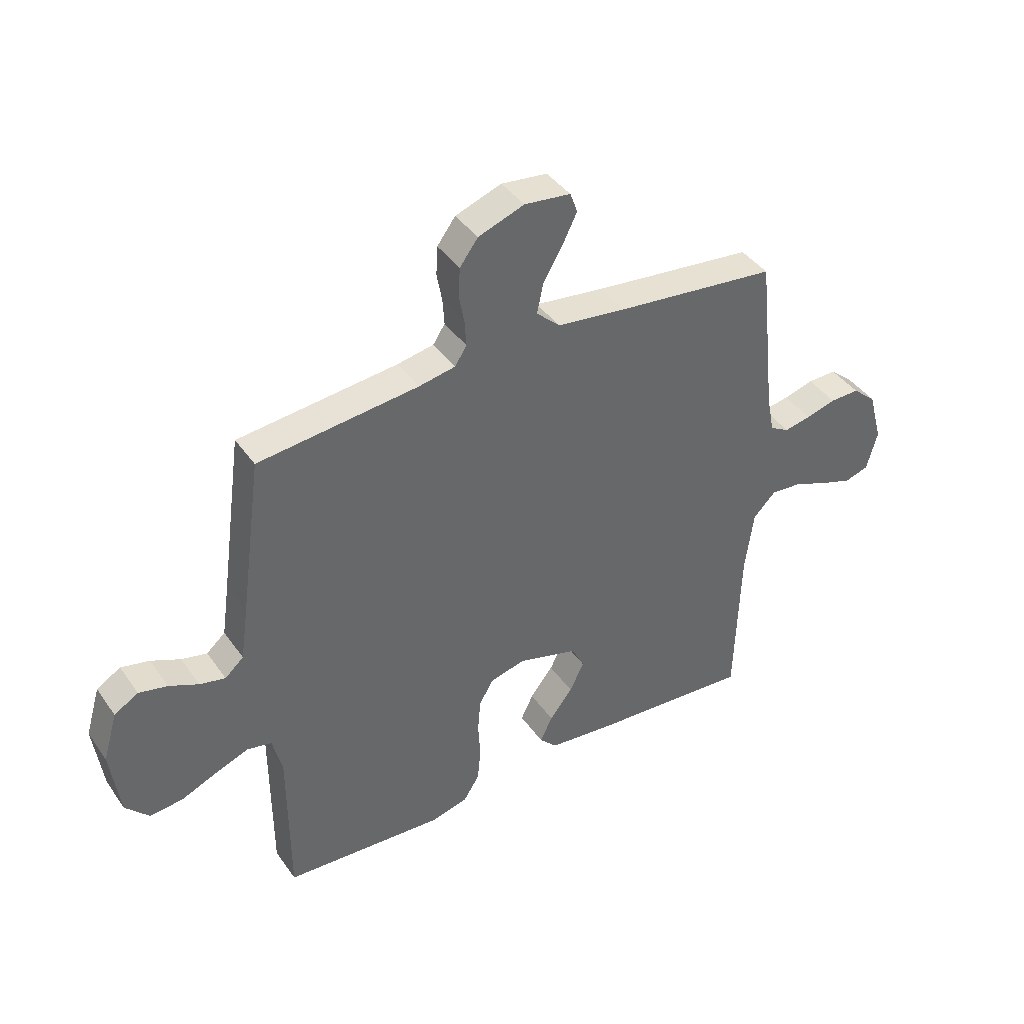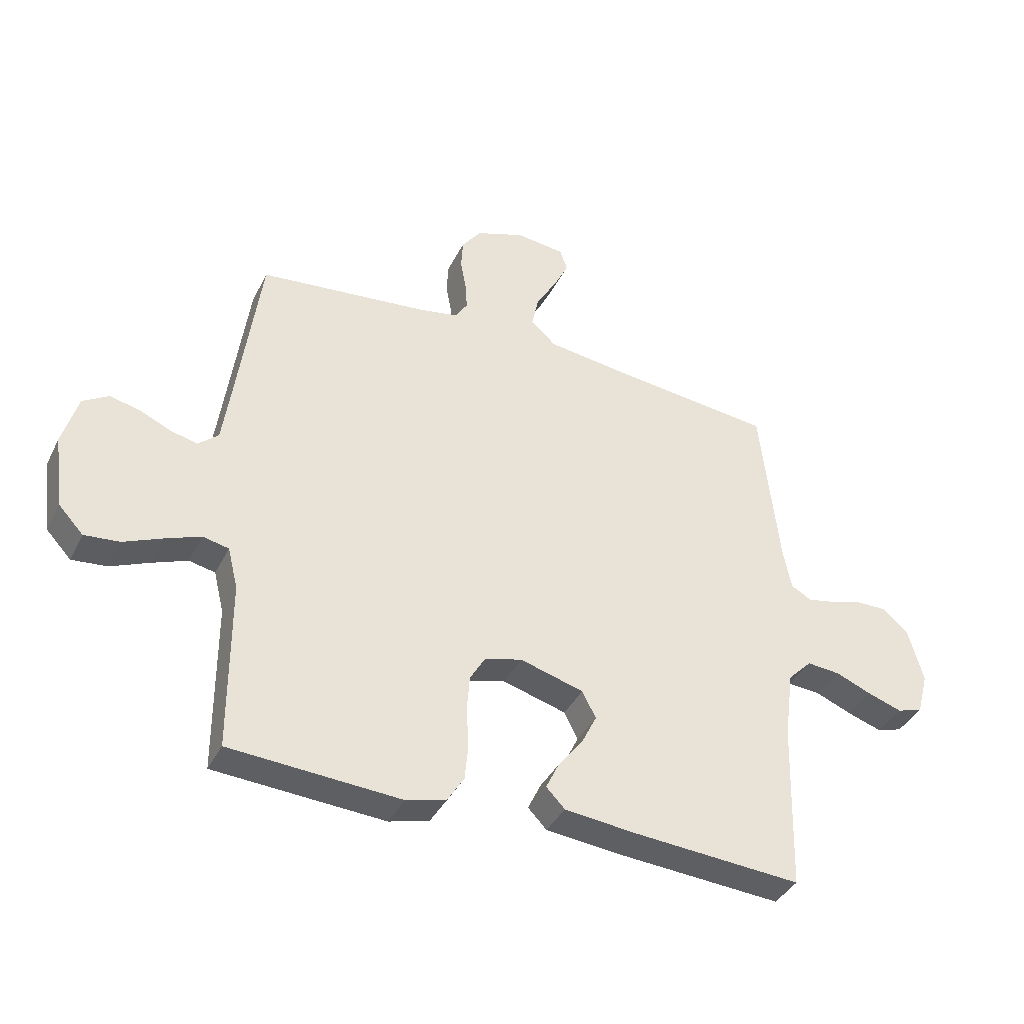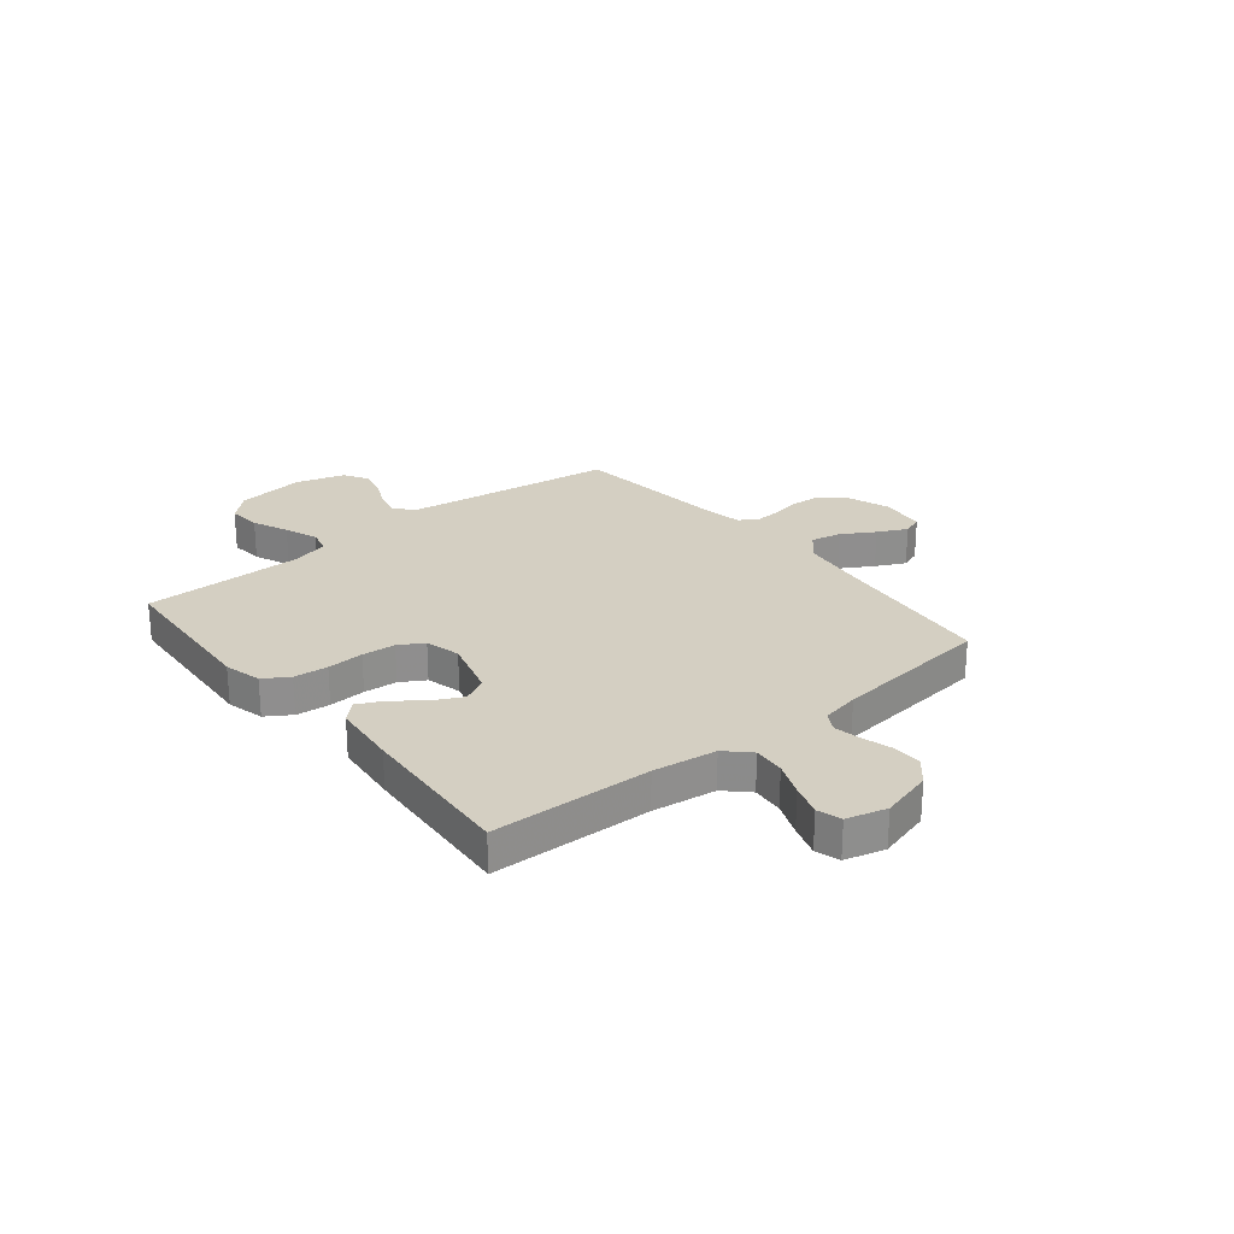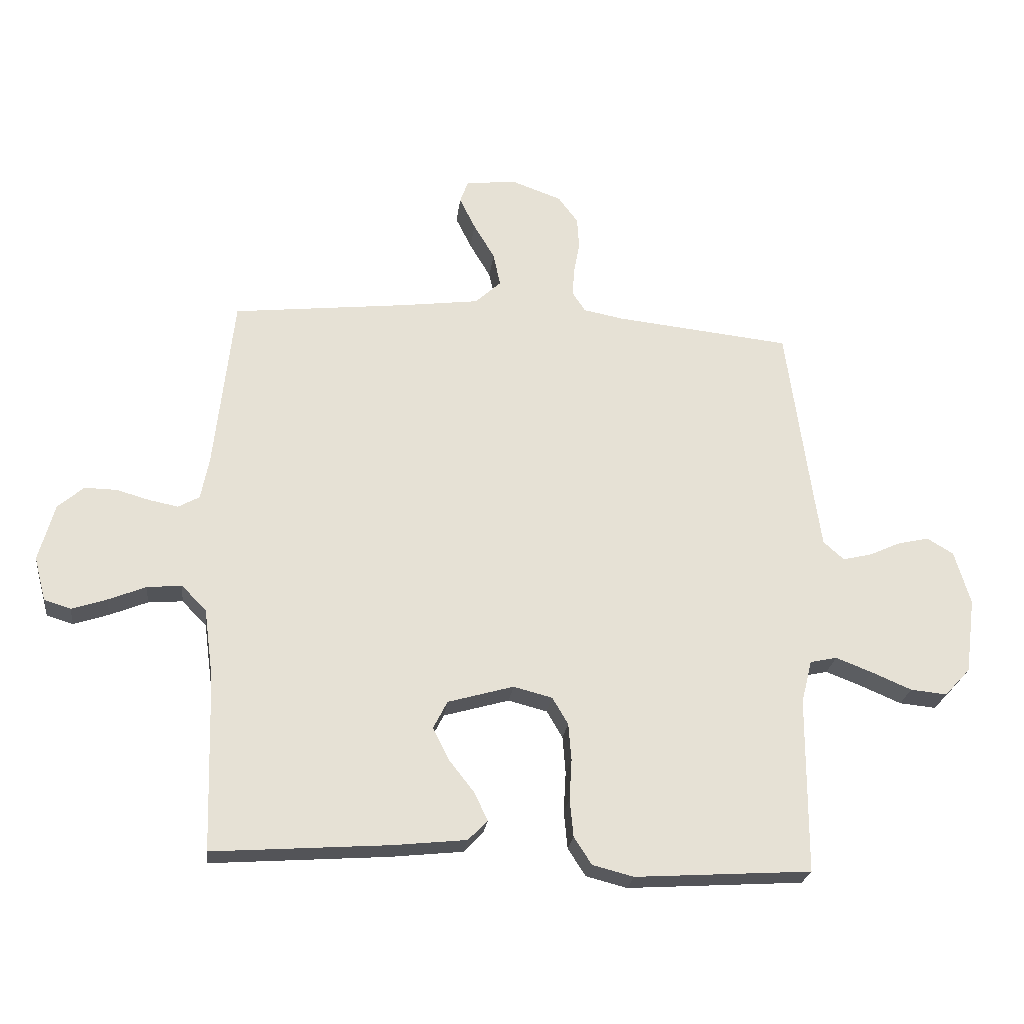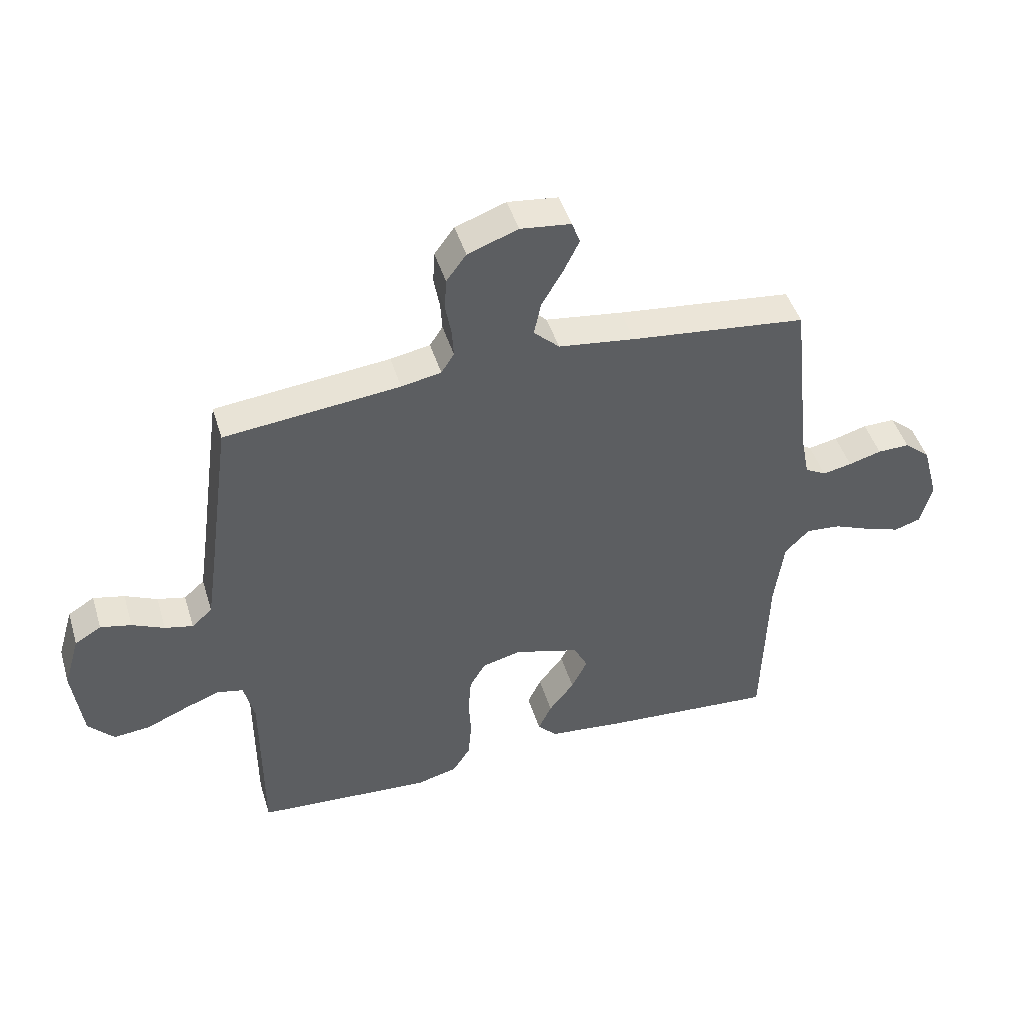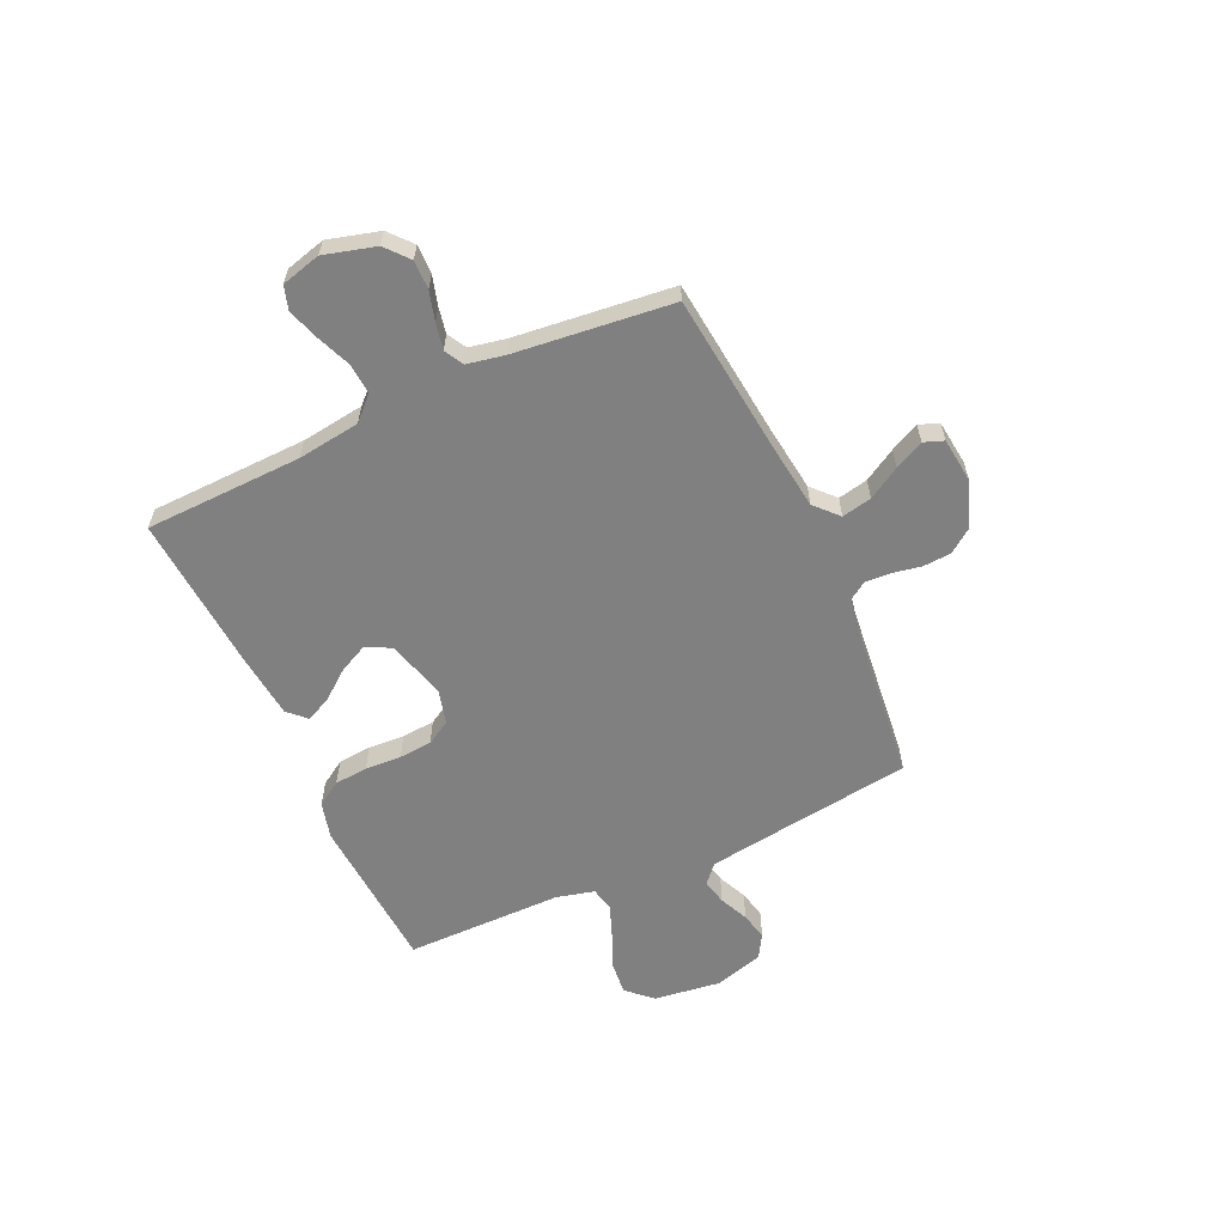
<metadata>
{"format":"obj","ext":"obj","renderer":"f3d","projection":"perspective","resolution":1024,"background":"white","views":[{"elev":40.9,"azim":148.2,"up":"+Z"},{"elev":-38.8,"azim":155.6,"up":"+Z"},{"elev":25.4,"azim":-129.0,"up":"+Y"},{"elev":-24.4,"azim":-6.9,"up":"+Z"},{"elev":45.8,"azim":163.3,"up":"+Z"},{"elev":-60.2,"azim":-65.4,"up":"+Y"}]}
</metadata>
<code>
v -0.5 0.07 -0.5
v -0.509 0.07 -0.2
v -0.525 0.07 -0.081
v -0.567 0.07 -0.038
v -0.626 0.07 -0.043
v -0.69 0.07 -0.069
v -0.75 0.07 -0.089
v -0.795 0.07 -0.075
v -0.815 0.07 0
v -0.788 0.07 0.098
v -0.744 0.07 0.136
v -0.689 0.07 0.135
v -0.633 0.07 0.119
v -0.583 0.07 0.109
v -0.547 0.07 0.129
v -0.533 0.07 0.2
v -0.5 0.07 0.5
v -0.2 0.07 0.533
v -0.069 0.07 0.55
v -0.025 0.07 0.591
v -0.037 0.07 0.648
v -0.073 0.07 0.709
v -0.1 0.07 0.764
v -0.086 0.07 0.802
v 0 0.07 0.812
v 0.086 0.07 0.781
v 0.12 0.07 0.735
v 0.123 0.07 0.681
v 0.113 0.07 0.627
v 0.11 0.07 0.579
v 0.132 0.07 0.545
v 0.2 0.07 0.532
v 0.5 0.07 0.5
v 0.541 0.07 0.2
v 0.555 0.07 0.102
v 0.59 0.07 0.071
v 0.638 0.07 0.082
v 0.693 0.07 0.107
v 0.746 0.07 0.119
v 0.791 0.07 0.092
v 0.818 0.07 0
v 0.801 0.07 -0.129
v 0.757 0.07 -0.176
v 0.695 0.07 -0.17
v 0.627 0.07 -0.141
v 0.565 0.07 -0.117
v 0.519 0.07 -0.127
v 0.501 0.07 -0.2
v 0.5 0.07 -0.5
v 0.2 0.07 -0.519
v 0.13 0.07 -0.501
v 0.1 0.07 -0.454
v 0.094 0.07 -0.39
v 0.098 0.07 -0.321
v 0.093 0.07 -0.258
v 0.066 0.07 -0.212
v 0 0.07 -0.195
v -0.112 0.07 -0.227
v -0.136 0.07 -0.274
v -0.109 0.07 -0.329
v -0.066 0.07 -0.384
v -0.043 0.07 -0.432
v -0.076 0.07 -0.466
v -0.2 0.07 -0.479
v -0.5 0 -0.5
v -0.509 0 -0.2
v -0.525 0 -0.081
v -0.567 0 -0.038
v -0.626 0 -0.043
v -0.69 0 -0.069
v -0.75 0 -0.089
v -0.795 0 -0.075
v -0.815 0 0
v -0.788 0 0.098
v -0.744 0 0.136
v -0.689 0 0.135
v -0.633 0 0.119
v -0.583 0 0.109
v -0.547 0 0.129
v -0.533 0 0.2
v -0.5 0 0.5
v -0.2 0 0.533
v -0.069 0 0.55
v -0.025 0 0.591
v -0.037 0 0.648
v -0.073 0 0.709
v -0.1 0 0.764
v -0.086 0 0.802
v 0 0 0.812
v 0.086 0 0.781
v 0.12 0 0.735
v 0.123 0 0.681
v 0.113 0 0.627
v 0.11 0 0.579
v 0.132 0 0.545
v 0.2 0 0.532
v 0.5 0 0.5
v 0.541 0 0.2
v 0.555 0 0.102
v 0.59 0 0.071
v 0.638 0 0.082
v 0.693 0 0.107
v 0.746 0 0.119
v 0.791 0 0.092
v 0.818 0 0
v 0.801 0 -0.129
v 0.757 0 -0.176
v 0.695 0 -0.17
v 0.627 0 -0.141
v 0.565 0 -0.117
v 0.519 0 -0.127
v 0.501 0 -0.2
v 0.5 0 -0.5
v 0.2 0 -0.519
v 0.13 0 -0.501
v 0.1 0 -0.454
v 0.094 0 -0.39
v 0.098 0 -0.321
v 0.093 0 -0.258
v 0.066 0 -0.212
v 0 0 -0.195
v -0.112 0 -0.227
v -0.136 0 -0.274
v -0.109 0 -0.329
v -0.066 0 -0.384
v -0.043 0 -0.432
v -0.076 0 -0.466
v -0.2 0 -0.479
f 64 1 2
f 63 64 2
f 62 63 2
f 61 62 2
f 60 61 2
f 59 60 2 3
f 58 59 3 4
f 57 58 4
f 56 57 4
f 52 53 54
f 51 52 54
f 50 51 54
f 49 50 54
f 48 49 54
f 47 48 54 55
f 43 44 45
f 42 43 45
f 41 42 45
f 40 41 45
f 39 40 45
f 38 39 45
f 37 38 45
f 36 37 45 46
f 35 36 46 47
f 32 33 34
f 47 55 56
f 35 47 56
f 34 35 56
f 32 34 56
f 31 32 56
f 27 28 29
f 26 27 29
f 25 26 29
f 24 25 29
f 23 24 29
f 22 23 29
f 21 22 29
f 20 21 29 30
f 16 17 18
f 15 16 18 19
f 11 12 13
f 10 11 13
f 9 10 13
f 8 9 13
f 7 8 13
f 6 7 13
f 5 6 13
f 4 5 13 14
f 31 56 4
f 30 31 4
f 20 30 4
f 19 20 4
f 15 19 4
f 4 14 15
f 66 65 128
f 66 128 127
f 66 127 126
f 66 126 125
f 66 125 124
f 67 66 124 123
f 68 67 123 122
f 68 122 121
f 68 121 120
f 118 117 116
f 118 116 115
f 118 115 114
f 118 114 113
f 118 113 112
f 119 118 112 111
f 109 108 107
f 109 107 106
f 109 106 105
f 109 105 104
f 109 104 103
f 109 103 102
f 109 102 101
f 110 109 101 100
f 111 110 100 99
f 98 97 96
f 120 119 111
f 120 111 99
f 120 99 98
f 120 98 96
f 120 96 95
f 93 92 91
f 93 91 90
f 93 90 89
f 93 89 88
f 93 88 87
f 93 87 86
f 93 86 85
f 94 93 85 84
f 82 81 80
f 83 82 80 79
f 77 76 75
f 77 75 74
f 77 74 73
f 77 73 72
f 77 72 71
f 77 71 70
f 77 70 69
f 78 77 69 68
f 68 120 95
f 68 95 94
f 68 94 84
f 68 84 83
f 68 83 79
f 79 78 68
f 1 65 66 2
f 2 66 67 3
f 3 67 68 4
f 4 68 69 5
f 5 69 70 6
f 6 70 71 7
f 7 71 72 8
f 8 72 73 9
f 9 73 74 10
f 10 74 75 11
f 11 75 76 12
f 12 76 77 13
f 13 77 78 14
f 14 78 79 15
f 15 79 80 16
f 16 80 81 17
f 17 81 82 18
f 18 82 83 19
f 19 83 84 20
f 20 84 85 21
f 21 85 86 22
f 22 86 87 23
f 23 87 88 24
f 24 88 89 25
f 25 89 90 26
f 26 90 91 27
f 27 91 92 28
f 28 92 93 29
f 29 93 94 30
f 30 94 95 31
f 31 95 96 32
f 32 96 97 33
f 33 97 98 34
f 34 98 99 35
f 35 99 100 36
f 36 100 101 37
f 37 101 102 38
f 38 102 103 39
f 39 103 104 40
f 40 104 105 41
f 41 105 106 42
f 42 106 107 43
f 43 107 108 44
f 44 108 109 45
f 45 109 110 46
f 46 110 111 47
f 47 111 112 48
f 48 112 113 49
f 49 113 114 50
f 50 114 115 51
f 51 115 116 52
f 52 116 117 53
f 53 117 118 54
f 54 118 119 55
f 55 119 120 56
f 56 120 121 57
f 57 121 122 58
f 58 122 123 59
f 59 123 124 60
f 60 124 125 61
f 61 125 126 62
f 62 126 127 63
f 63 127 128 64
f 64 128 65 1

</code>
